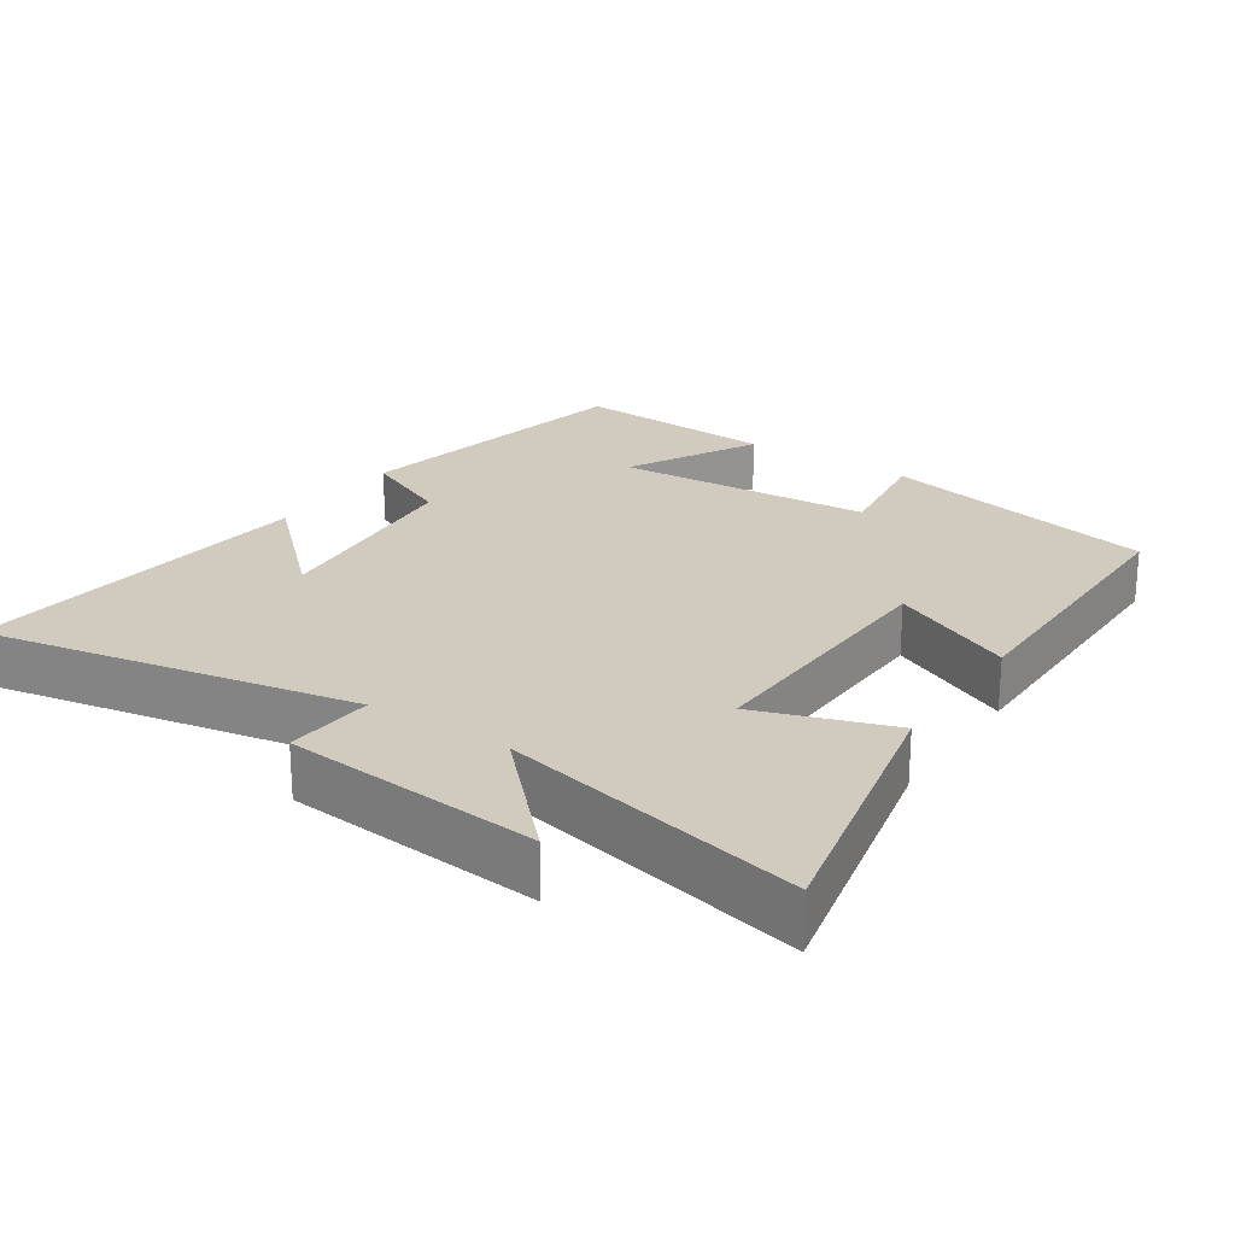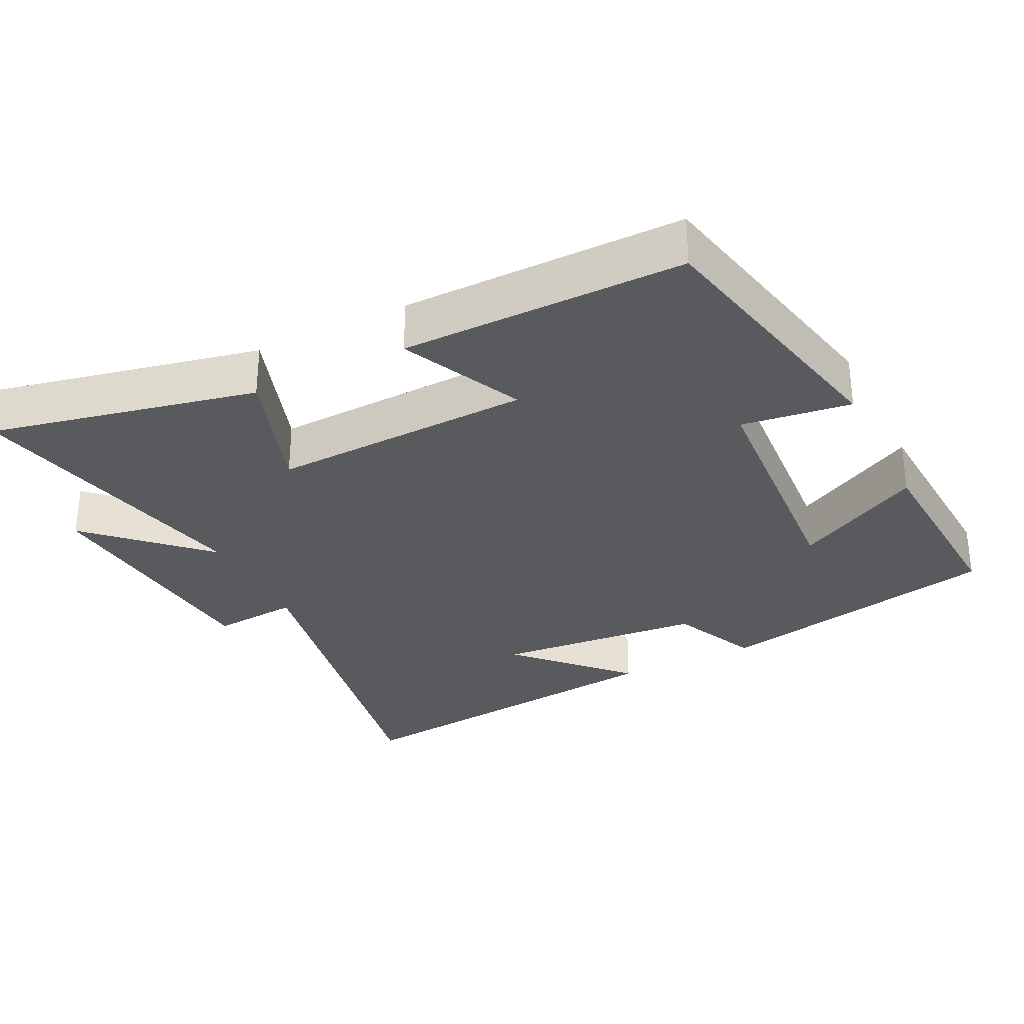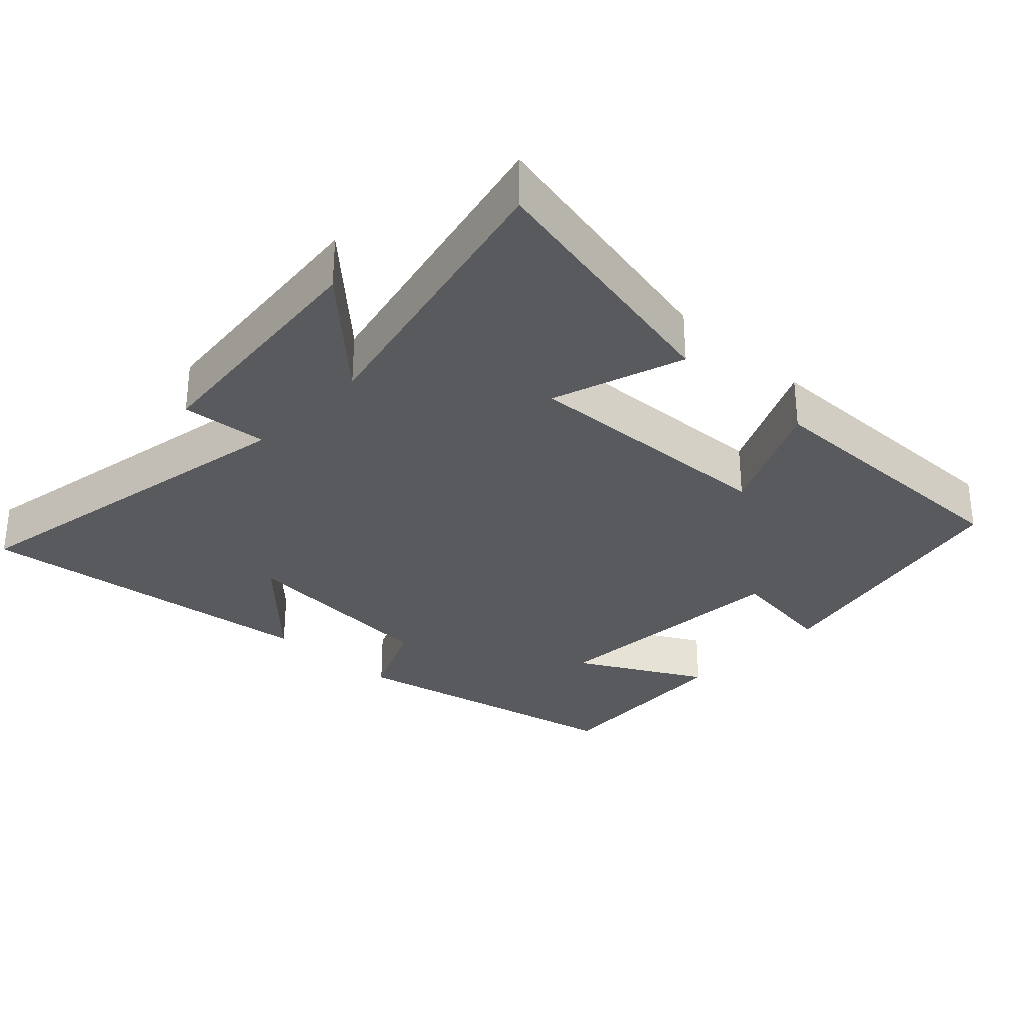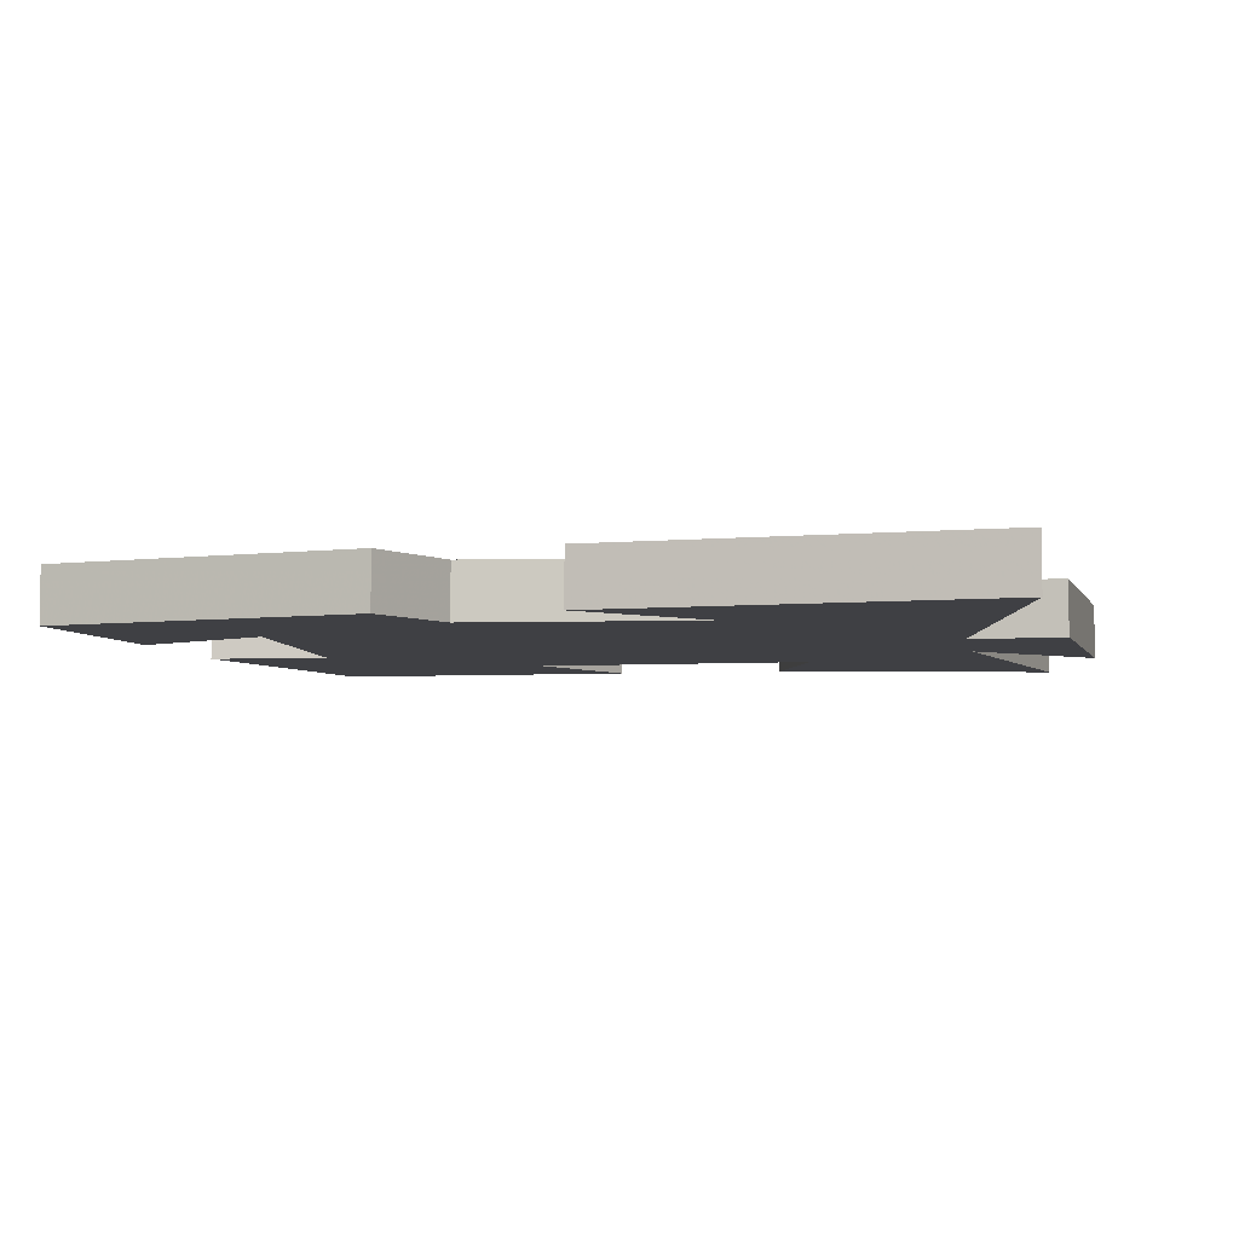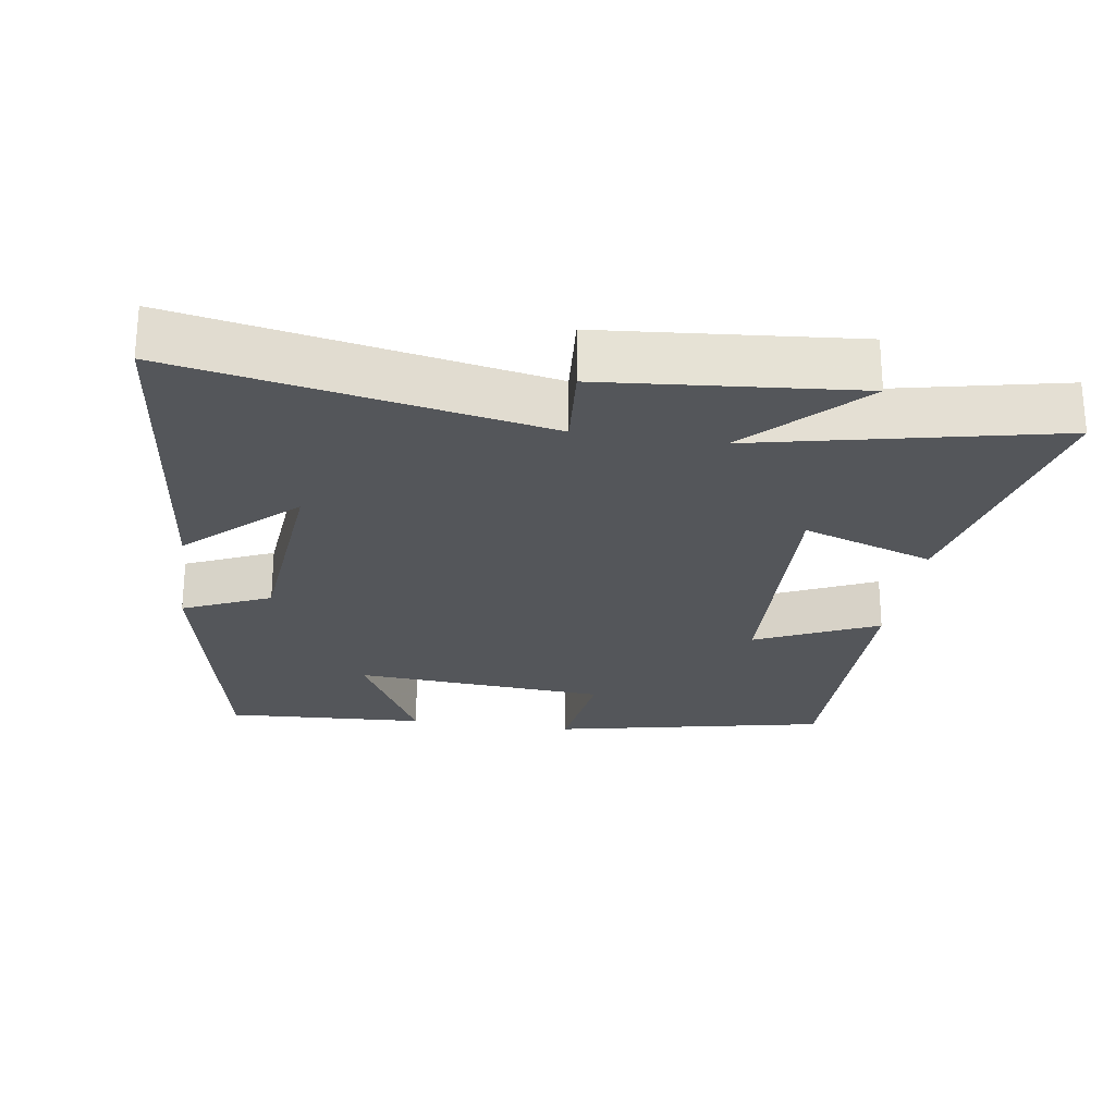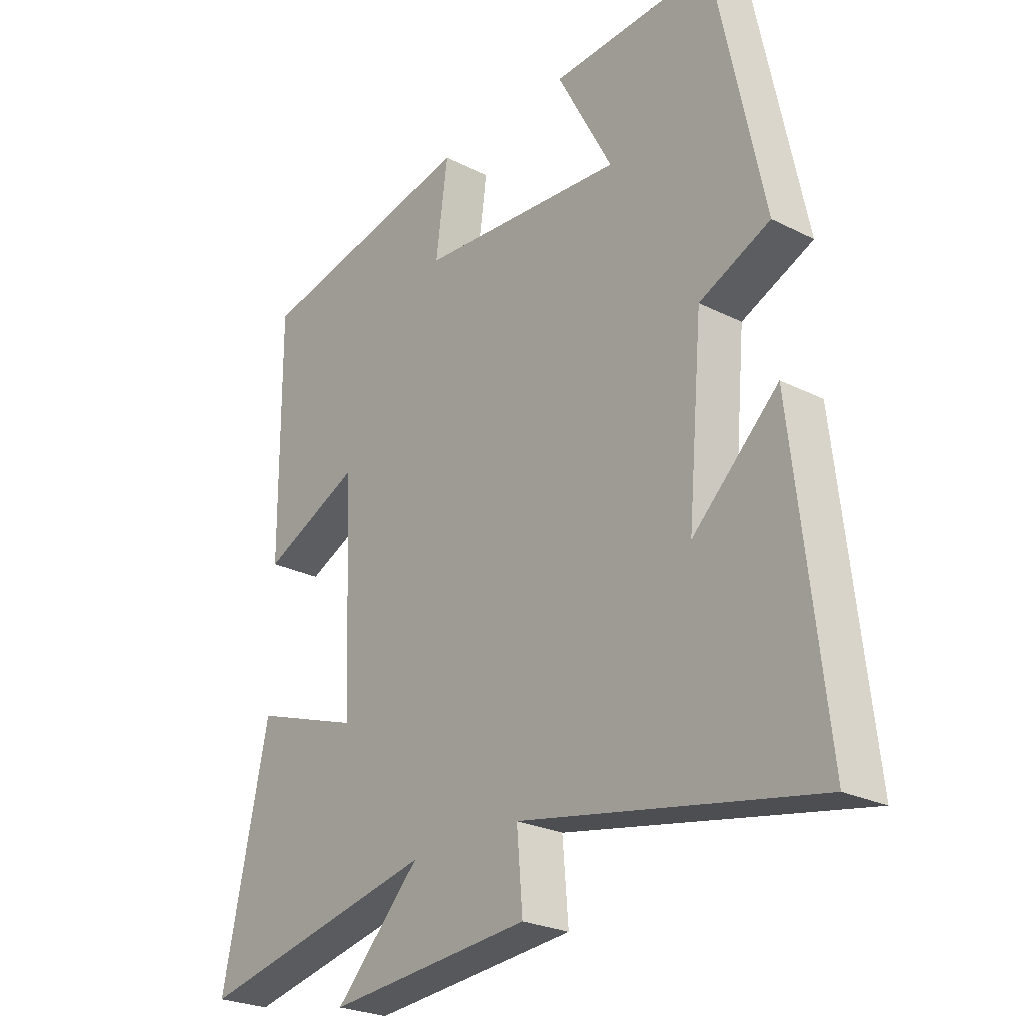
<metadata>
{"format":"obj","ext":"obj","renderer":"f3d","projection":"perspective","resolution":1024,"background":"white","views":[{"elev":23.4,"azim":-146.3,"up":"+Y"},{"elev":-31.0,"azim":-63.5,"up":"+Y"},{"elev":-30.7,"azim":-133.2,"up":"+Y"},{"elev":-5.0,"azim":100.3,"up":"+Y"},{"elev":-25.1,"azim":171.3,"up":"+Y"},{"elev":-25.1,"azim":50.7,"up":"+Z"}]}
</metadata>
<code>
v -0.502 0.07 0.418
v -0.113 0.07 0.5
v -0.134 0.07 0.344
v 0.226 0.07 0.318
v 0.129 0.07 0.5
v 0.414 0.07 0.516
v 0.5 0.07 0.106
v 0.376 0.07 0.05
v 0.35 0.07 -0.246
v 0.5 0.07 -0.104
v 0.556 0.07 -0.599
v 0.039 0.07 -0.5
v 0.049 0.07 -0.623
v -0.309 0.07 -0.655
v -0.159 0.07 -0.5
v -0.582 0.07 -0.592
v -0.5 0.07 -0.213
v -0.313 0.07 -0.277
v -0.327 0.07 0.095
v -0.5 0.07 0.015
v -0.502 0 0.418
v -0.113 0 0.5
v -0.134 0 0.344
v 0.226 0 0.318
v 0.129 0 0.5
v 0.414 0 0.516
v 0.5 0 0.106
v 0.376 0 0.05
v 0.35 0 -0.246
v 0.5 0 -0.104
v 0.556 0 -0.599
v 0.039 0 -0.5
v 0.049 0 -0.623
v -0.309 0 -0.655
v -0.159 0 -0.5
v -0.582 0 -0.592
v -0.5 0 -0.213
v -0.313 0 -0.277
v -0.327 0 0.095
v -0.5 0 0.015
f 1 2 3
f 20 1 3
f 19 20 3
f 18 19 3 4
f 15 16 17 18
f 15 18 4
f 12 13 14 15
f 12 15 4
f 9 10 11
f 9 11 12
f 8 9 12 4
f 6 7 8
f 5 6 8
f 4 5 8
f 23 22 21
f 23 21 40
f 23 40 39
f 24 23 39 38
f 38 37 36 35
f 24 38 35
f 35 34 33 32
f 24 35 32
f 31 30 29
f 32 31 29
f 24 32 29 28
f 28 27 26
f 28 26 25
f 28 25 24
f 1 21 22 2
f 2 22 23 3
f 3 23 24 4
f 4 24 25 5
f 5 25 26 6
f 6 26 27 7
f 7 27 28 8
f 8 28 29 9
f 9 29 30 10
f 10 30 31 11
f 11 31 32 12
f 12 32 33 13
f 13 33 34 14
f 14 34 35 15
f 15 35 36 16
f 16 36 37 17
f 17 37 38 18
f 18 38 39 19
f 19 39 40 20
f 20 40 21 1

</code>
